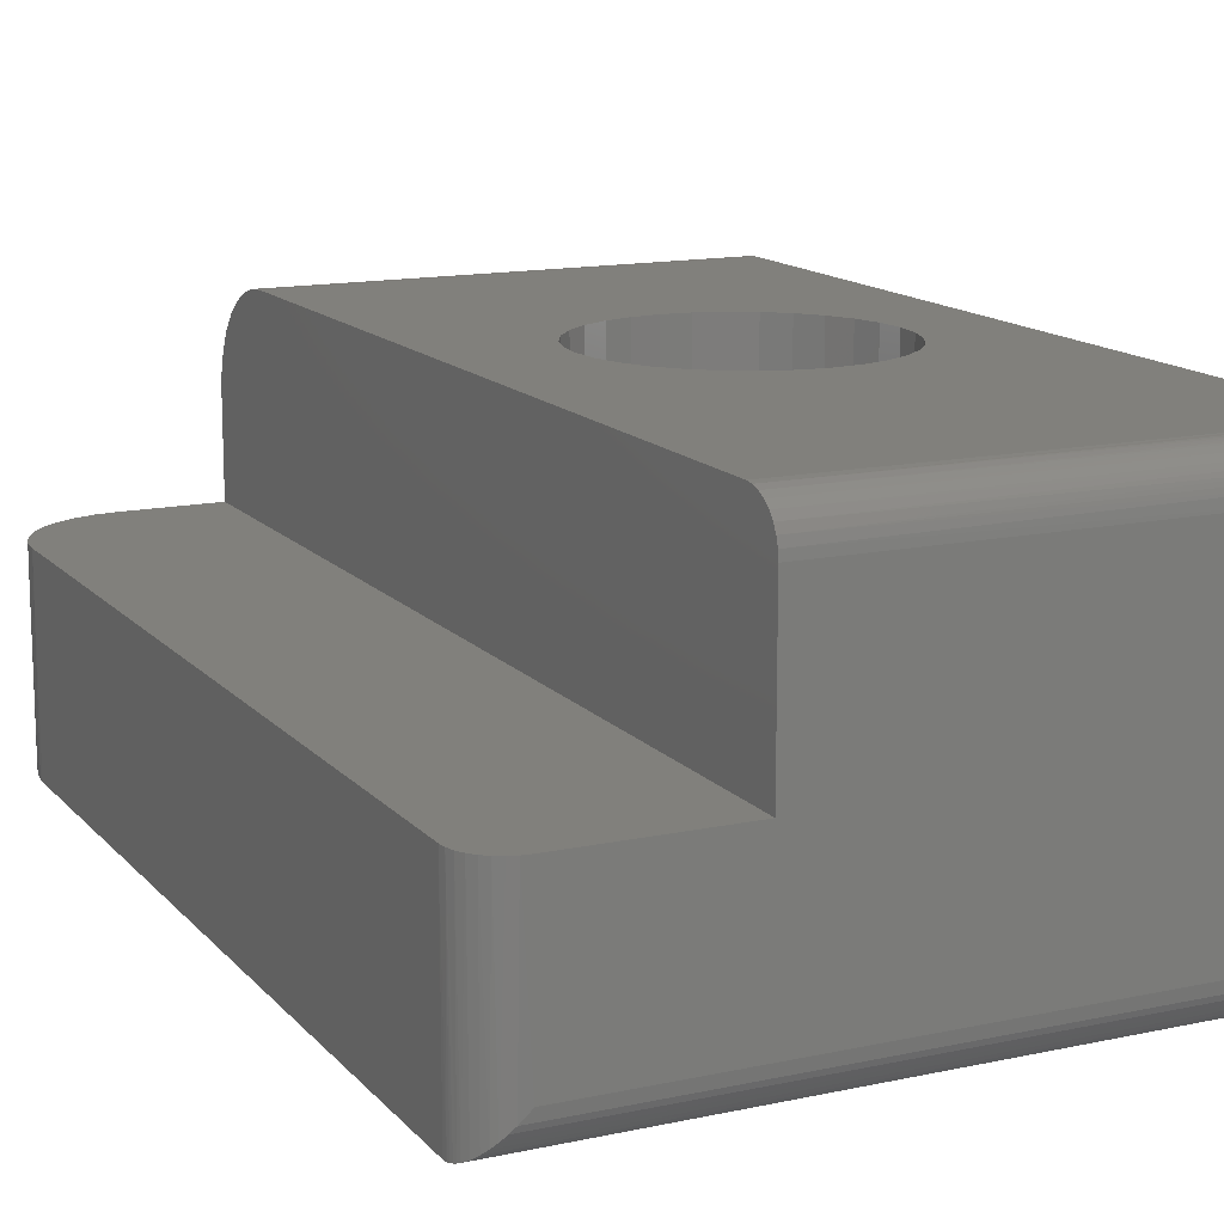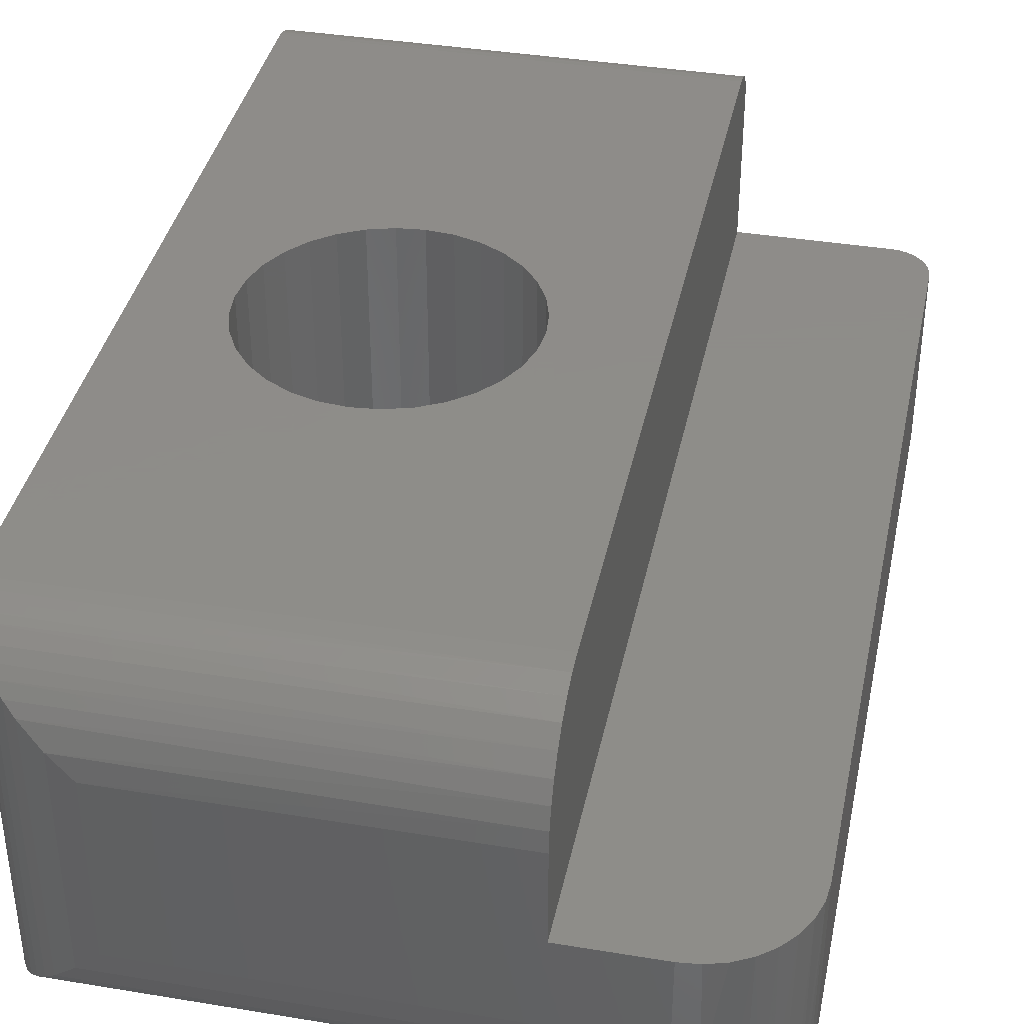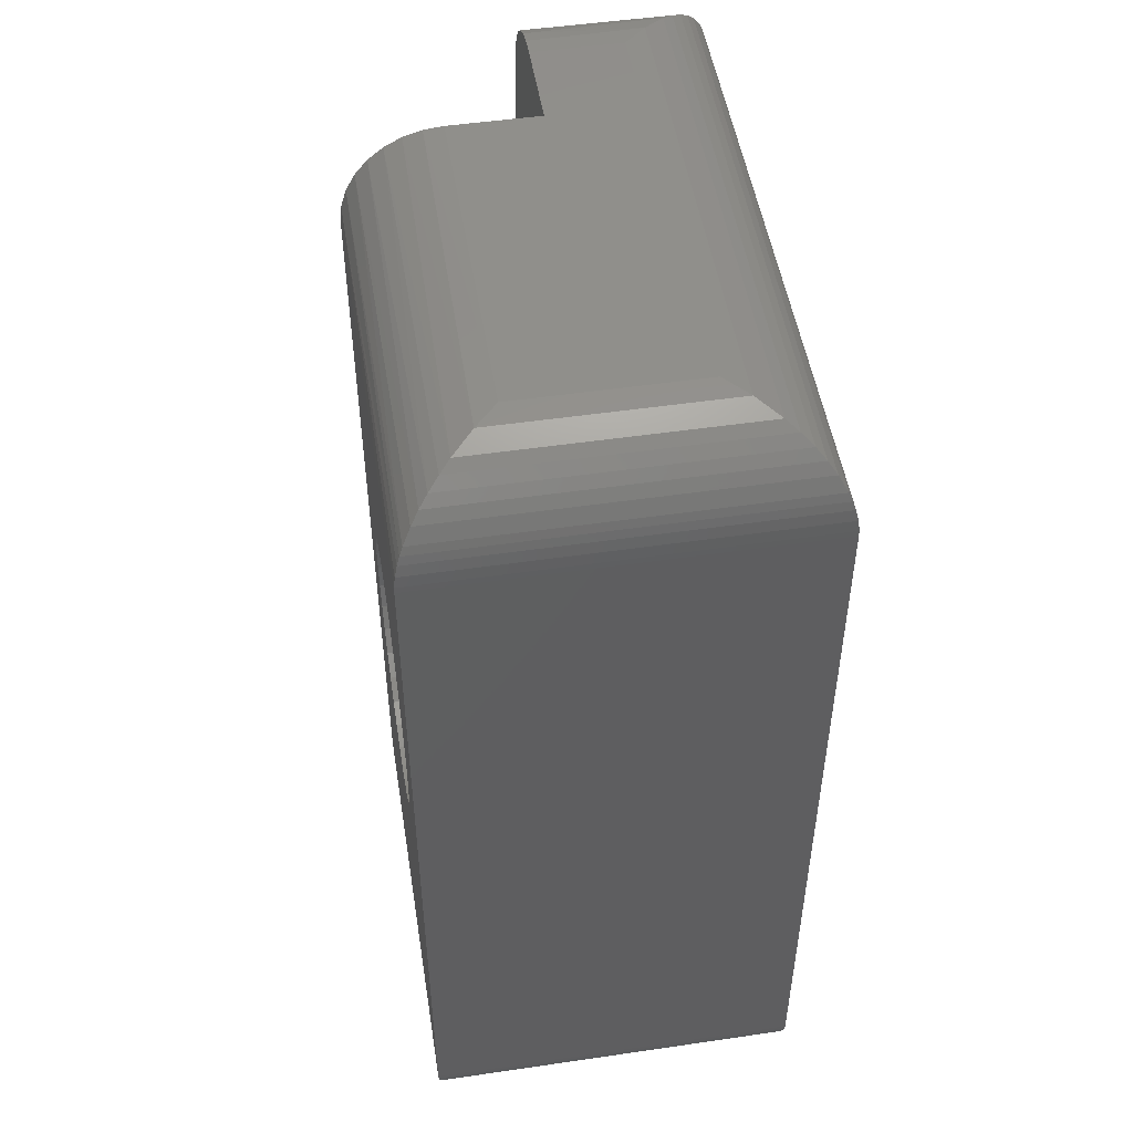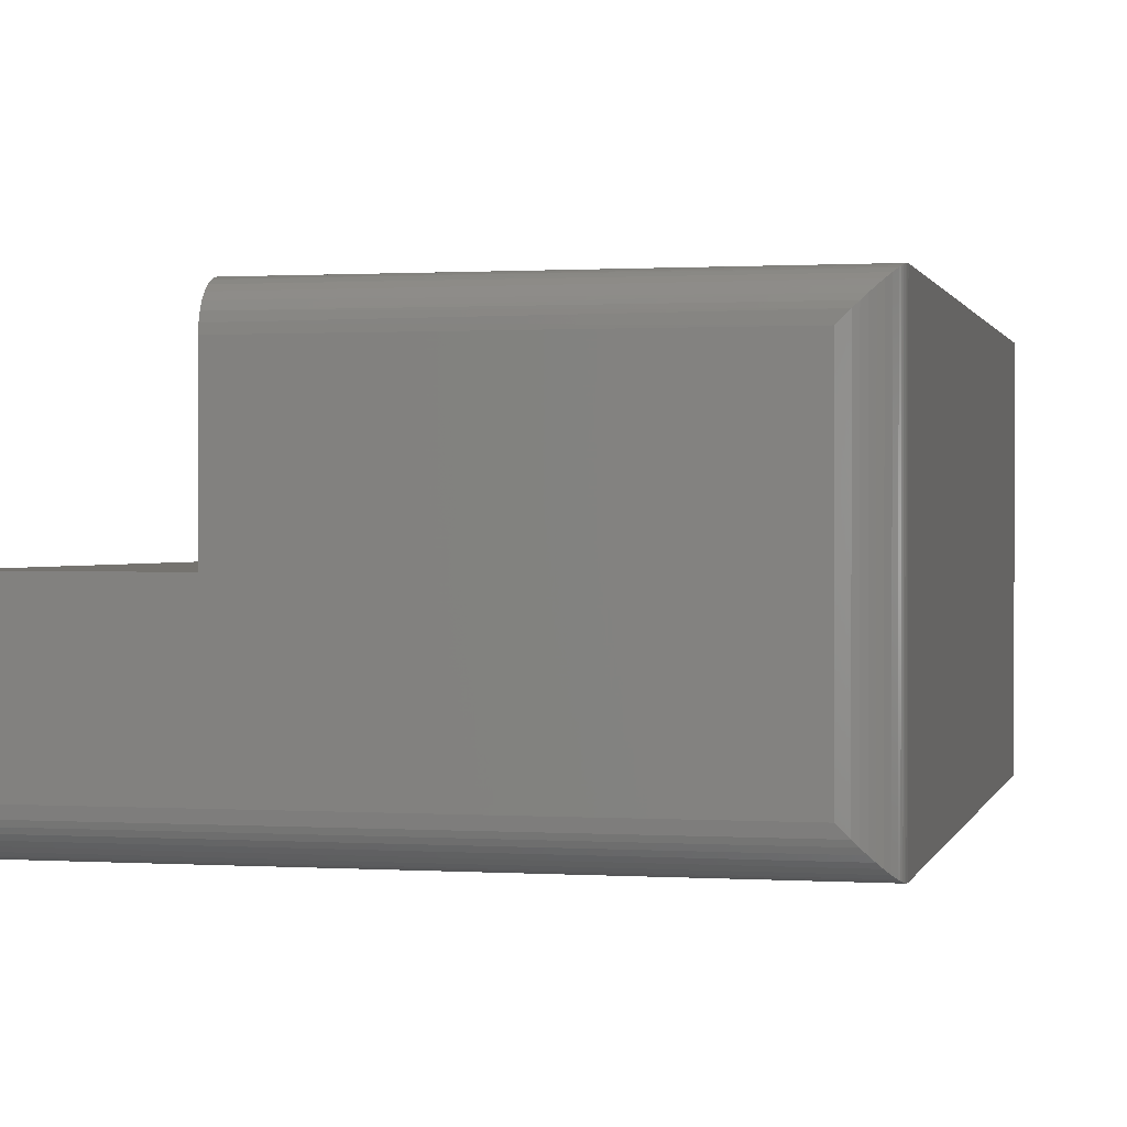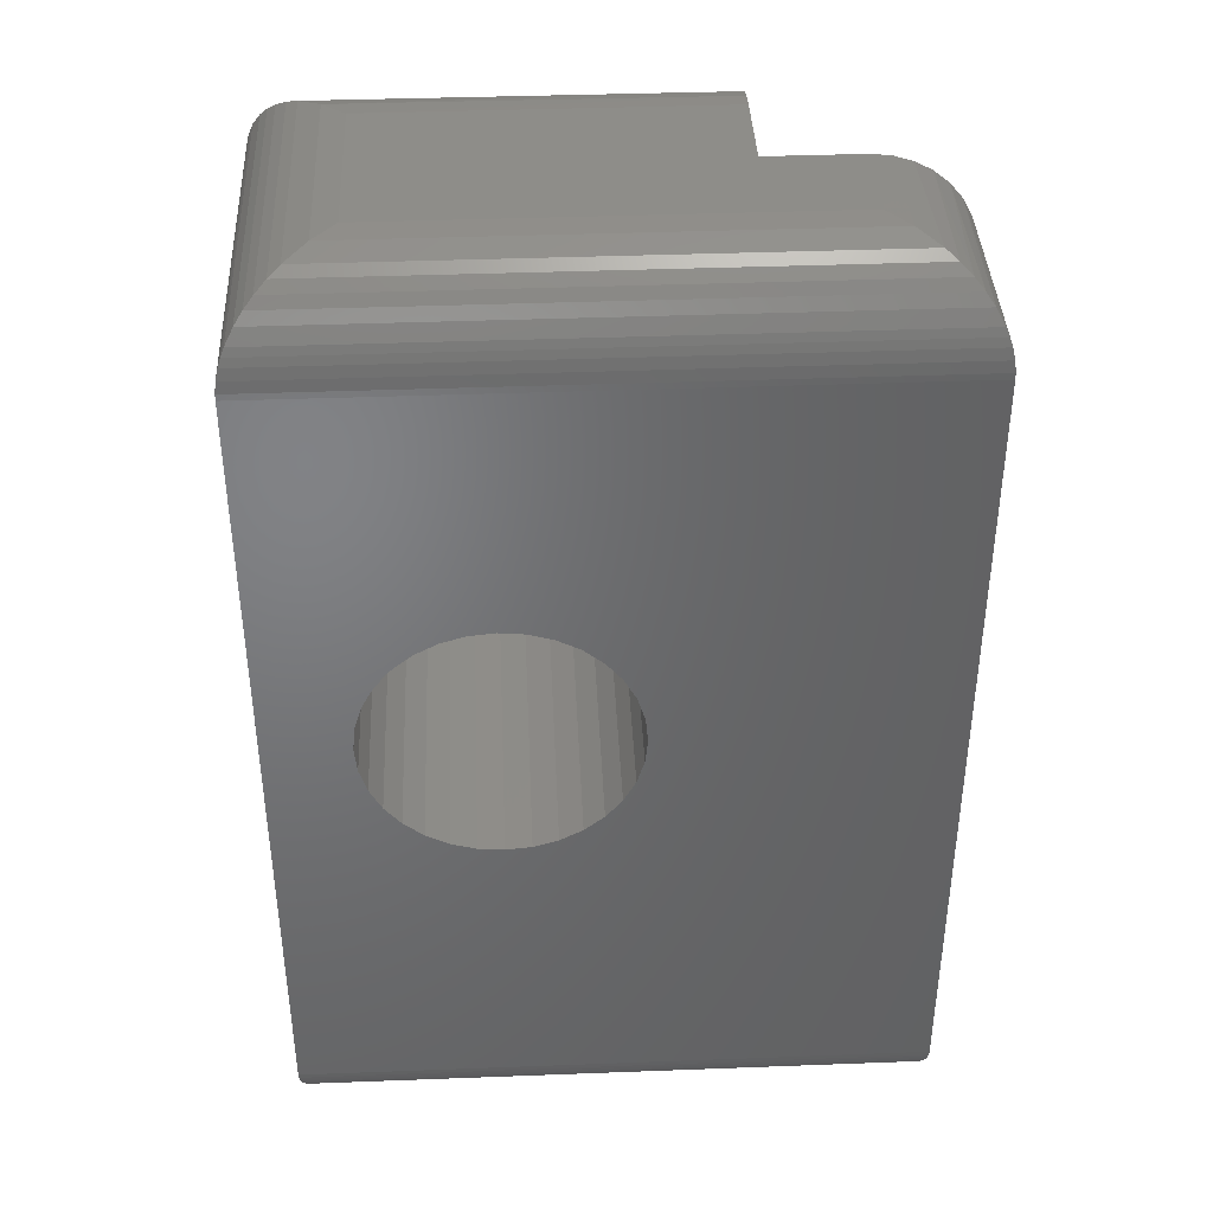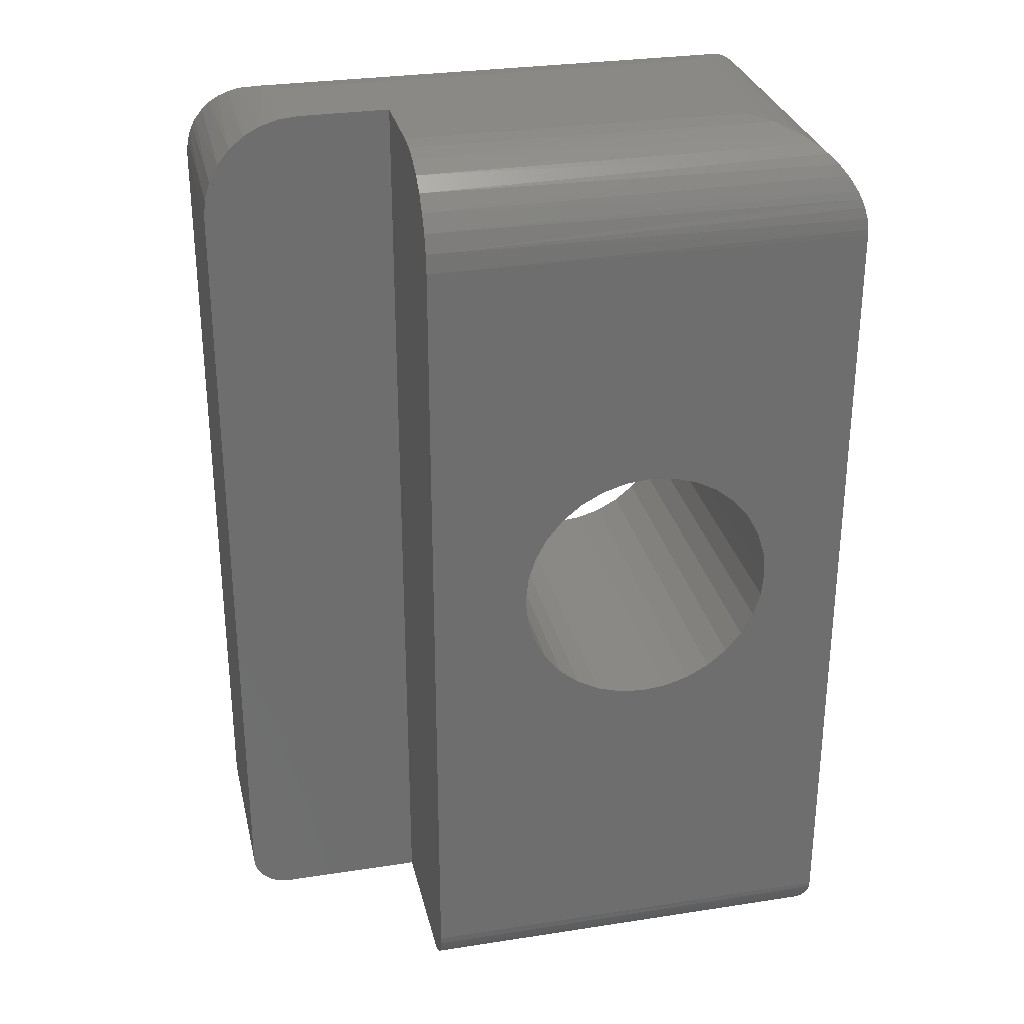
<metadata>
{"format":"stl","ext":"stl","renderer":"f3d","projection":"perspective","resolution":1024,"background":"white","views":[{"elev":14.0,"azim":-25.6,"up":"+Z"},{"elev":38.4,"azim":-168.2,"up":"+Z"},{"elev":50.2,"azim":80.9,"up":"+Y"},{"elev":0.7,"azim":13.0,"up":"+Z"},{"elev":39.6,"azim":177.3,"up":"+Y"},{"elev":29.6,"azim":-12.8,"up":"+Y"}]}
</metadata>
<code>
# stl→obj: 180 verts, 360 faces
v 0.3292 0.4776 0
v 0.3092 0.4757 0.2969
v 0.3092 0.4757 0
v 0.2899 0.4698 0.2969
v 0.2899 0.4698 0
v 0.2722 0.4603 0.2969
v 0.2722 0.4603 0
v 0.2566 0.4476 0.2969
v 0.2566 0.4476 0
v 0.2439 0.432 0.2969
v 0.2439 0.432 0
v 0.2344 0.4143 0.2969
v 0.2344 0.4143 0
v 0.2285 0.395 0.2969
v 0.2285 0.395 0
v 0.2266 0.375 0.2969
v 0.2266 0.375 0
v 0.3292 0.4776 0.2969
v 0.3492 0.4757 0
v 0.3492 0.4757 0.2969
v 0.3685 0.4698 0
v 0.3685 0.4698 0.2969
v 0.3862 0.4603 0
v 0.3862 0.4603 0.2969
v 0.4018 0.4476 0
v 0.4018 0.4476 0.2969
v 0.4145 0.432 0
v 0.4145 0.432 0.2969
v 0.424 0.4143 0
v 0.424 0.4143 0.2969
v 0.4299 0.395 0
v 0.4299 0.395 0.2969
v 0.4318 0.375 0
v 0.4318 0.375 0.2969
v 0.3292 0.2724 0
v 0.3492 0.2743 0.2969
v 0.3492 0.2743 0
v 0.3685 0.2802 0.2969
v 0.3685 0.2802 0
v 0.3862 0.2897 0.2969
v 0.3862 0.2897 0
v 0.4018 0.3024 0.2969
v 0.4018 0.3024 0
v 0.4145 0.318 0.2969
v 0.4145 0.318 0
v 0.424 0.3357 0.2969
v 0.424 0.3357 0
v 0.4299 0.355 0.2969
v 0.4299 0.355 0
v 0.3292 0.2724 0.2969
v 0.3092 0.2743 0
v 0.3092 0.2743 0.2969
v 0.2899 0.2802 0
v 0.2899 0.2802 0.2969
v 0.2722 0.2897 0
v 0.2722 0.2897 0.2969
v 0.2566 0.3024 0
v 0.2566 0.3024 0.2969
v 0.2439 0.318 0
v 0.2439 0.318 0.2969
v 0.2344 0.3357 0
v 0.2344 0.3357 0.2969
v 0.2285 0.355 0
v 0.2285 0.355 0.2969
v 0 0.03125 0
v 0.4974 0.03125 0
v 0 0.6719 0
v 0.4974 0.6719 1.388e-17
v 0.15 0.03125 0.2969
v 0.4974 0.03125 0.2969
v 0.15 0.6719 0.2969
v 0.4974 0.6719 0.2969
v 0.15 0 0.2656
v 0.15 0.002379 0.2776
v 0.15 0 0.1484
v 0.15 0.0006005 0.2717
v 0.15 0.01389 0.2916
v 0.15 0.01929 0.2945
v 0.15 0.005267 0.283
v 0.15 0.009153 0.2877
v 0.15 0.75 0.1484
v 0.15 0.02515 0.2963
v 0.15 0.6871 0.2954
v 0.15 0.7018 0.2909
v 0.15 0.7153 0.2837
v 0.15 0.7271 0.274
v 0.15 0.7368 0.2622
v 0.15 0.7441 0.2486
v 0.15 0.7485 0.234
v 0.15 0.75 0.2188
v 0.01389 0.005267 0.1484
v 0.002379 0.01929 0.1484
v 0.005267 0.01389 0.1484
v 0.009153 0.009153 0.1484
v 0.07812 0.75 0.1484
v 0.06288 0.7485 0.1484
v 0.04823 0.7441 0.1484
v 0.03472 0.7368 0.1484
v 0.02288 0.7271 0.1484
v 0.01317 0.7153 0.1484
v 0.005947 0.7018 0.1484
v 0.001501 0.6871 0.1484
v 0 0.6719 0.1484
v 0 0.03125 0.1484
v 0.0006005 0.02515 0.1484
v 0.01929 0.002379 0.1484
v 0.02515 0.0006005 0.1484
v 0.03125 0 0.1484
v 0.4661 0 0.2656
v 0.4661 0 0.03125
v 0.03125 0 0.03125
v 0.02332 0.001024 0.02332
v 0.0002397 0.02739 0.0002397
v 0.01947 0.002304 0.01947
v 0.01574 0.004121 0.01574
v 0.01217 0.0065 0.01217
v 0.008839 0.009471 0.008839
v 0.005622 0.01337 0.005622
v 0.00307 0.01774 0.00307
v 0.002081 0.02004 0.002081
v 0.001261 0.02246 0.001261
v 0.0006549 0.02489 0.0006549
v 0.4741 0.001024 0.2736
v 0.4971 0.02739 0.2966
v 0.4779 0.002304 0.2774
v 0.4816 0.004121 0.2811
v 0.4852 0.0065 0.2847
v 0.4885 0.009471 0.288
v 0.4917 0.01337 0.2913
v 0.4943 0.01774 0.2938
v 0.4953 0.02004 0.2948
v 0.4961 0.02246 0.2956
v 0.4967 0.02489 0.2962
v 0.07812 0.75 0.07812
v 0.4192 0.75 0.07812
v 0.4192 0.75 0.2188
v 0.4368 0.748 0.2363
v 0.4972 0.6767 0.2967
v 0.4537 0.742 0.2532
v 0.4623 0.737 0.2618
v 0.4772 0.7242 0.2767
v 0.4833 0.7166 0.2828
v 0.4895 0.706 0.289
v 0.4921 0.7001 0.2916
v 0.4942 0.6938 0.2937
v 0.4962 0.6854 0.2957
v 0.4705 0.7308 0.27
v 0.06056 0.748 0.06056
v 0.007824 0.706 0.007825
v 0.005261 0.7001 0.005262
v 0.01405 0.7166 0.01405
v 0.02015 0.7242 0.02015
v 0.02686 0.7308 0.02687
v 0.03503 0.737 0.03504
v 0.04364 0.742 0.04364
v 0.001187 0.6854 0.001188
v 0.0001505 0.6767 0.0001505
v 0.003152 0.6938 0.003152
v 0.4368 0.748 0.06056
v 0.4972 0.6767 0.0001505
v 0.4962 0.6854 0.001187
v 0.4942 0.6938 0.003152
v 0.4921 0.7001 0.005261
v 0.4833 0.7166 0.01405
v 0.4772 0.7242 0.02015
v 0.4623 0.737 0.03503
v 0.4537 0.742 0.04364
v 0.4895 0.706 0.007824
v 0.4705 0.7308 0.02686
v 0.4741 0.001024 0.02332
v 0.4917 0.01337 0.005622
v 0.4885 0.009471 0.008839
v 0.4852 0.0065 0.01217
v 0.4816 0.004121 0.01574
v 0.4779 0.002304 0.01947
v 0.4971 0.02739 0.0002397
v 0.4967 0.02489 0.0006549
v 0.4961 0.02246 0.001261
v 0.4953 0.02004 0.002081
v 0.4943 0.01774 0.00307
f 1 2 3
f 3 2 4
f 3 4 5
f 5 4 6
f 5 6 7
f 7 6 8
f 7 8 9
f 9 8 10
f 9 10 11
f 11 10 12
f 11 12 13
f 13 12 14
f 13 14 15
f 15 14 16
f 15 16 17
f 2 1 18
f 18 1 19
f 18 19 20
f 20 19 21
f 20 21 22
f 22 21 23
f 22 23 24
f 24 23 25
f 24 25 26
f 26 25 27
f 26 27 28
f 28 27 29
f 28 29 30
f 30 29 31
f 30 31 32
f 32 31 33
f 32 33 34
f 35 36 37
f 37 36 38
f 37 38 39
f 39 38 40
f 39 40 41
f 41 40 42
f 41 42 43
f 43 42 44
f 43 44 45
f 45 44 46
f 45 46 47
f 47 46 48
f 47 48 49
f 49 48 34
f 49 34 33
f 36 35 50
f 50 35 51
f 50 51 52
f 52 51 53
f 52 53 54
f 54 53 55
f 54 55 56
f 56 55 57
f 56 57 58
f 58 57 59
f 58 59 60
f 60 59 61
f 60 61 62
f 62 61 63
f 62 63 64
f 64 63 17
f 64 17 16
f 65 17 63
f 65 63 61
f 65 61 59
f 65 59 57
f 65 57 55
f 65 55 53
f 65 53 51
f 65 51 35
f 65 35 66
f 67 68 1
f 67 1 3
f 67 3 5
f 67 5 7
f 67 7 9
f 67 9 11
f 67 11 13
f 67 13 15
f 67 15 17
f 67 17 65
f 66 35 37
f 66 37 39
f 66 39 41
f 66 41 43
f 66 43 45
f 66 45 47
f 66 47 49
f 68 66 49
f 68 49 33
f 68 33 31
f 68 31 29
f 68 29 27
f 68 27 25
f 68 25 23
f 68 23 21
f 68 21 19
f 68 19 1
f 69 70 50
f 69 50 52
f 69 52 54
f 69 54 56
f 69 56 58
f 69 58 60
f 69 60 62
f 69 62 64
f 71 69 64
f 71 64 16
f 71 16 14
f 71 14 12
f 71 12 10
f 71 10 8
f 71 8 6
f 71 6 4
f 71 4 2
f 71 2 18
f 71 18 72
f 70 48 46
f 70 46 44
f 70 44 42
f 70 42 40
f 70 40 38
f 70 38 36
f 70 36 50
f 72 18 20
f 72 20 22
f 72 22 24
f 72 24 26
f 72 26 28
f 72 28 30
f 72 30 32
f 72 32 34
f 72 34 48
f 72 48 70
f 73 74 75
f 73 76 74
f 77 78 79
f 79 80 77
f 81 75 82
f 81 82 69
f 81 69 71
f 81 71 83
f 81 83 84
f 81 84 85
f 81 85 86
f 81 86 87
f 81 87 88
f 81 88 89
f 81 89 90
f 82 75 74
f 82 74 79
f 82 79 78
f 91 92 93
f 91 93 94
f 81 95 96
f 81 96 97
f 81 97 98
f 81 98 99
f 81 99 100
f 81 100 101
f 81 101 102
f 81 102 103
f 81 103 104
f 81 104 105
f 81 105 75
f 105 92 91
f 105 91 106
f 105 106 107
f 105 107 108
f 105 108 75
f 109 73 110
f 110 73 75
f 110 75 111
f 111 75 108
f 111 107 112
f 111 108 107
f 104 113 105
f 104 65 113
f 112 107 106
f 112 106 114
f 115 114 106
f 106 91 115
f 115 91 116
f 116 91 94
f 116 94 117
f 117 94 93
f 117 93 118
f 119 118 93
f 93 92 119
f 119 92 120
f 120 92 105
f 121 120 105
f 121 105 122
f 113 122 105
f 109 76 73
f 109 123 76
f 70 82 124
f 70 69 82
f 74 76 123
f 74 123 125
f 74 125 126
f 74 126 79
f 126 127 79
f 80 79 127
f 80 127 128
f 80 128 129
f 80 129 77
f 77 129 130
f 77 130 78
f 78 130 131
f 78 131 132
f 78 132 82
f 82 132 133
f 82 133 124
f 134 95 135
f 135 95 81
f 135 81 136
f 136 81 90
f 103 67 104
f 104 67 65
f 136 89 137
f 136 90 89
f 71 138 83
f 71 72 138
f 137 89 88
f 137 88 139
f 139 88 87
f 139 87 140
f 141 86 85
f 85 142 141
f 143 142 85
f 85 84 143
f 143 84 144
f 144 84 83
f 145 144 83
f 145 83 146
f 146 83 138
f 140 87 147
f 147 87 86
f 147 86 141
f 134 96 95
f 134 148 96
f 149 150 101
f 101 100 149
f 149 100 151
f 152 151 100
f 100 99 152
f 153 152 99
f 99 98 153
f 153 98 154
f 155 154 98
f 98 97 155
f 148 155 97
f 97 96 148
f 103 102 156
f 103 156 157
f 103 157 67
f 102 101 150
f 102 150 158
f 102 158 156
f 70 66 72
f 72 66 68
f 134 159 148
f 134 135 159
f 160 156 161
f 161 156 158
f 161 158 162
f 162 158 150
f 162 150 163
f 163 150 149
f 164 151 152
f 164 152 165
f 165 152 153
f 166 154 155
f 166 155 167
f 167 155 148
f 167 148 159
f 68 67 160
f 160 67 157
f 160 157 156
f 151 164 149
f 149 164 168
f 149 168 163
f 154 166 153
f 153 166 169
f 153 169 165
f 135 137 159
f 135 136 137
f 159 137 139
f 159 139 167
f 167 139 140
f 167 140 166
f 166 140 147
f 166 147 169
f 169 147 141
f 169 141 165
f 165 141 142
f 168 143 144
f 168 144 163
f 163 144 145
f 163 145 162
f 162 145 146
f 162 146 161
f 161 146 138
f 143 168 142
f 142 168 164
f 142 164 165
f 72 68 138
f 138 68 160
f 138 160 161
f 110 112 170
f 110 111 112
f 119 171 118
f 118 171 172
f 118 172 117
f 117 172 173
f 117 173 116
f 116 173 174
f 116 174 115
f 115 174 175
f 115 175 114
f 114 175 170
f 114 170 112
f 65 66 113
f 113 66 176
f 113 176 122
f 122 176 177
f 122 177 121
f 121 177 178
f 121 178 120
f 120 178 179
f 120 179 119
f 119 179 180
f 119 180 171
f 109 170 123
f 109 110 170
f 180 129 171
f 171 129 128
f 171 128 172
f 172 128 127
f 172 127 173
f 173 127 126
f 173 126 174
f 174 126 125
f 174 125 175
f 175 125 123
f 175 123 170
f 66 70 176
f 176 70 124
f 176 124 177
f 177 124 133
f 177 133 178
f 178 133 132
f 178 132 179
f 179 132 131
f 179 131 180
f 180 131 130
f 180 130 129

</code>
